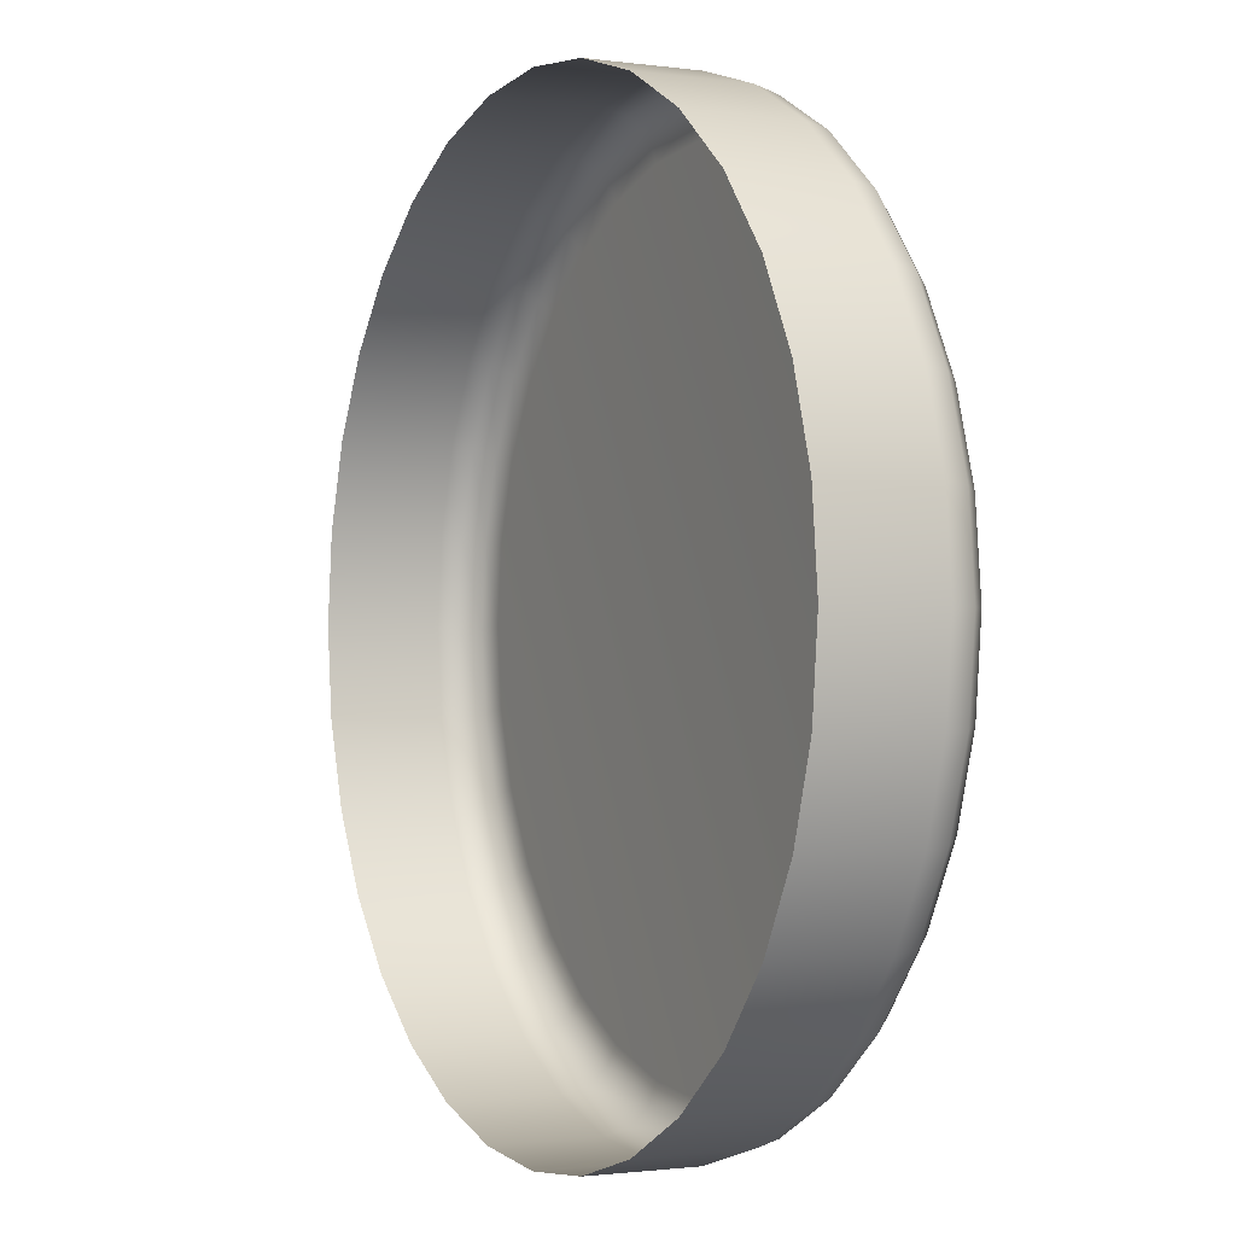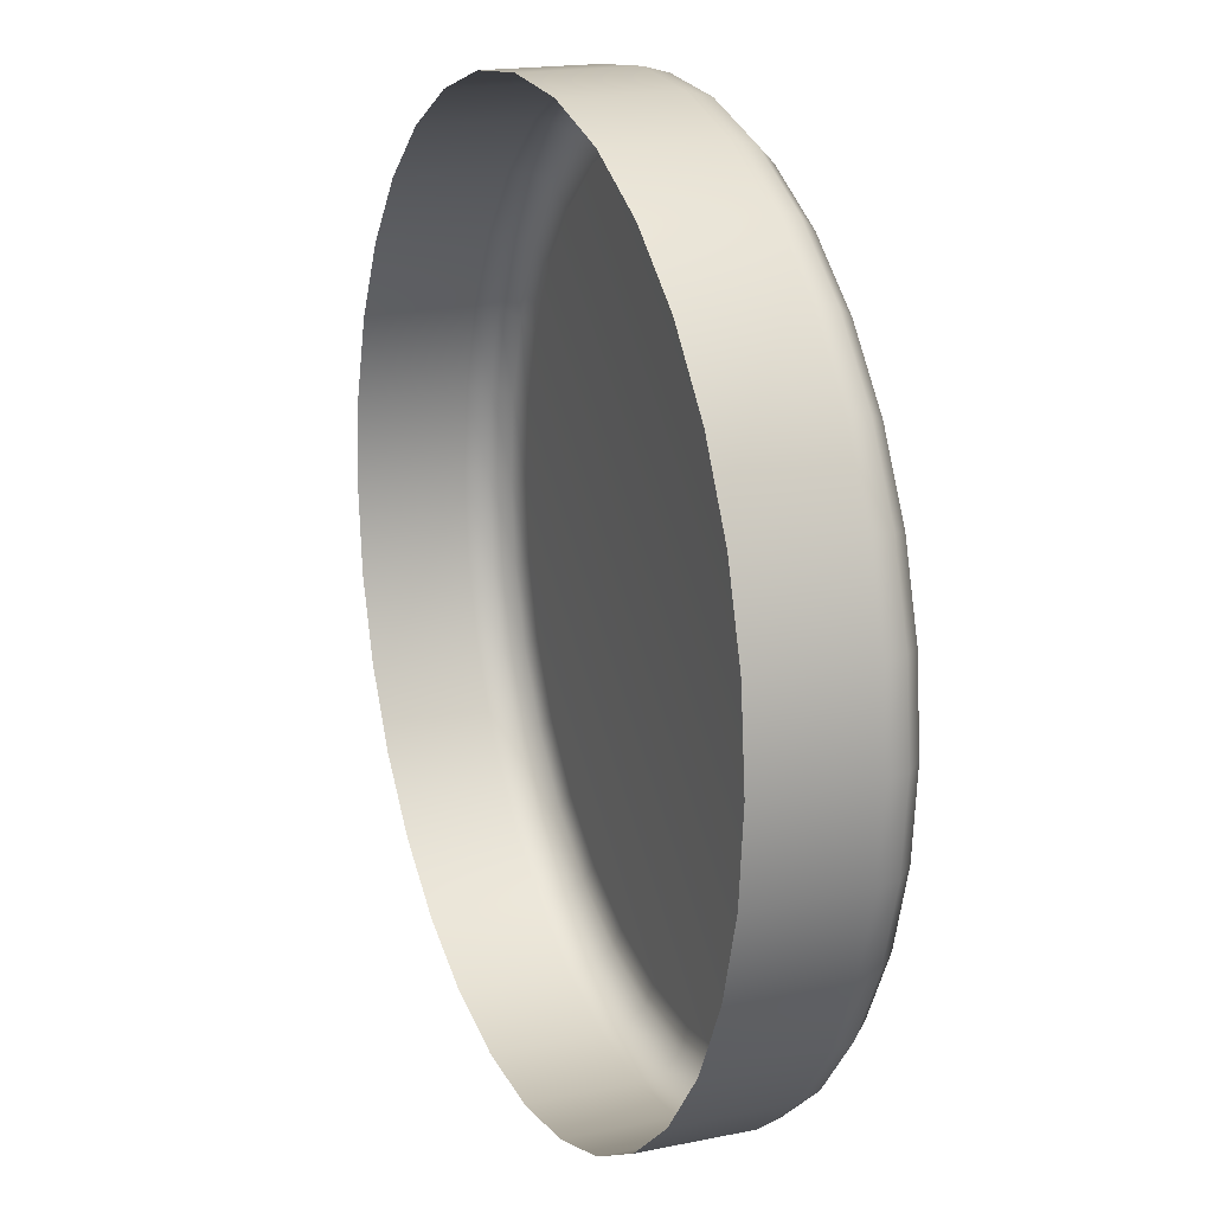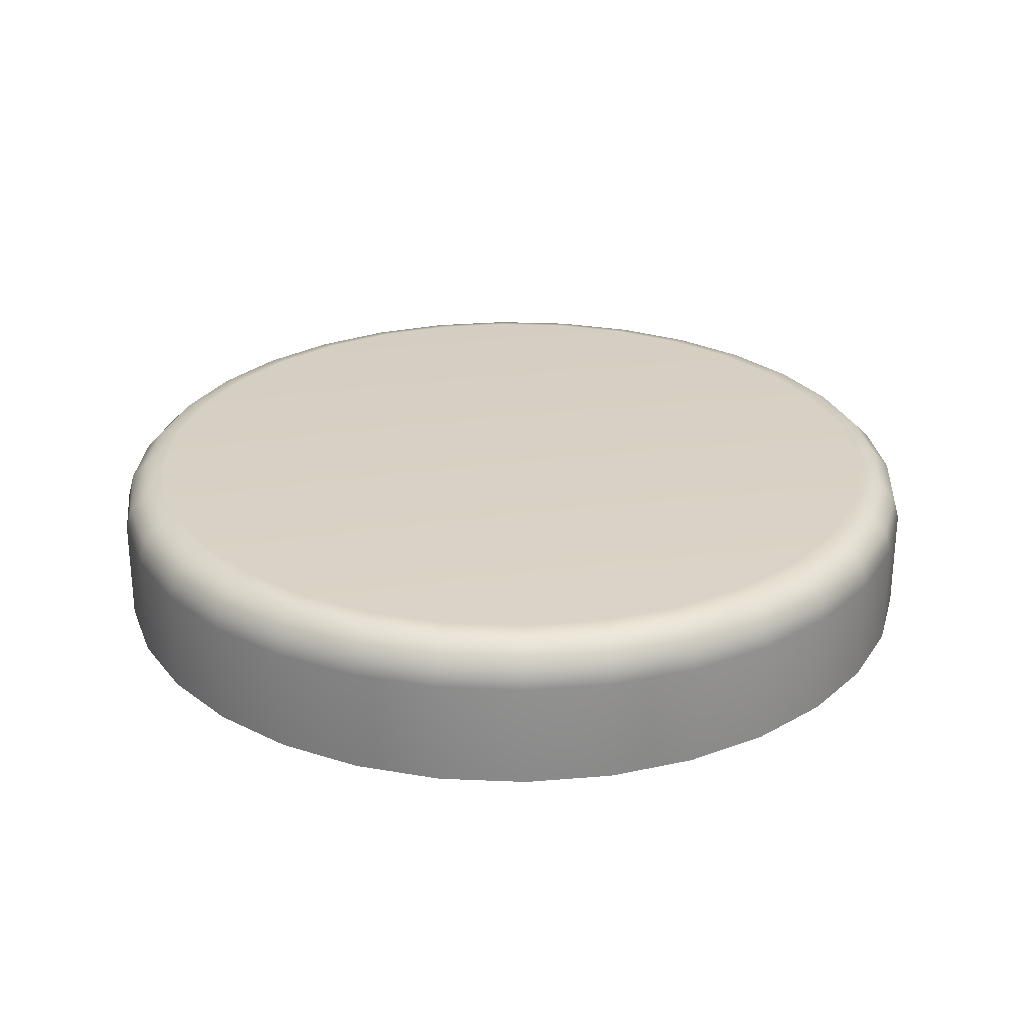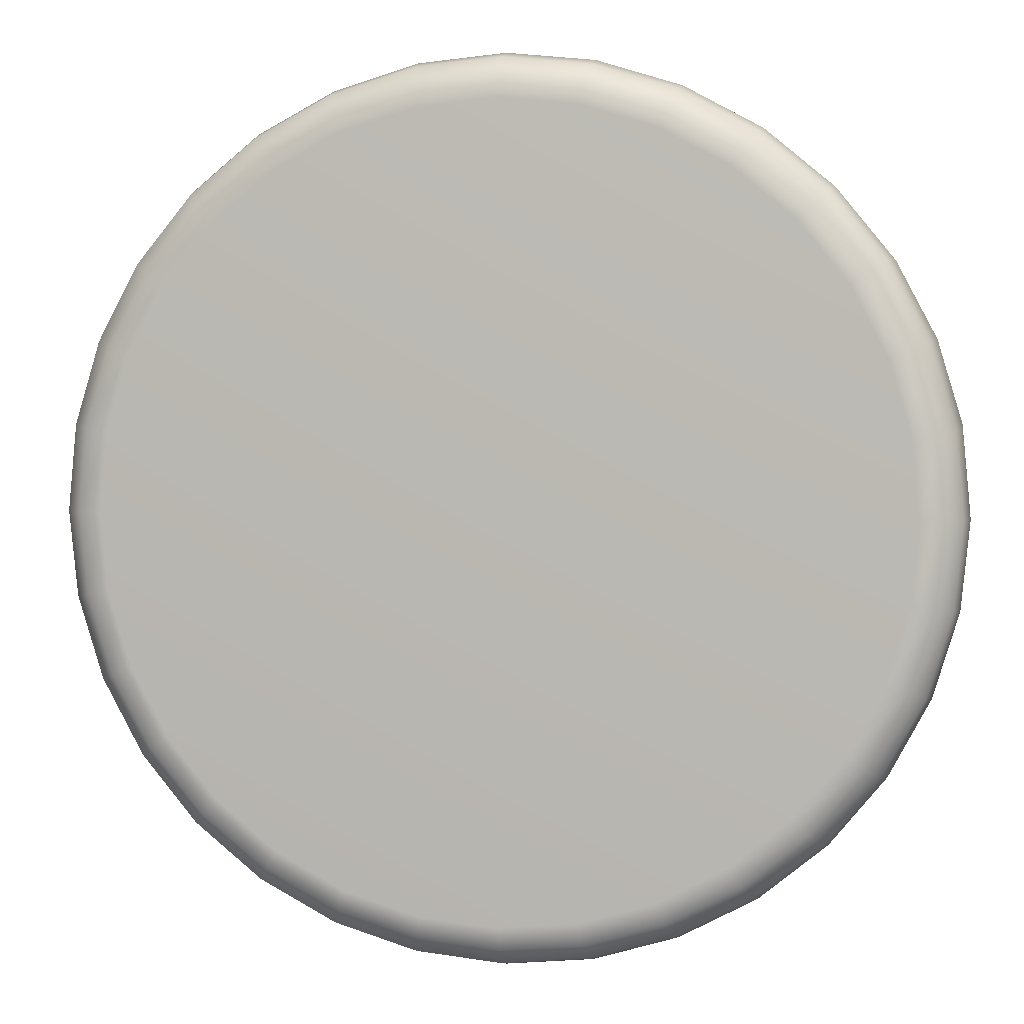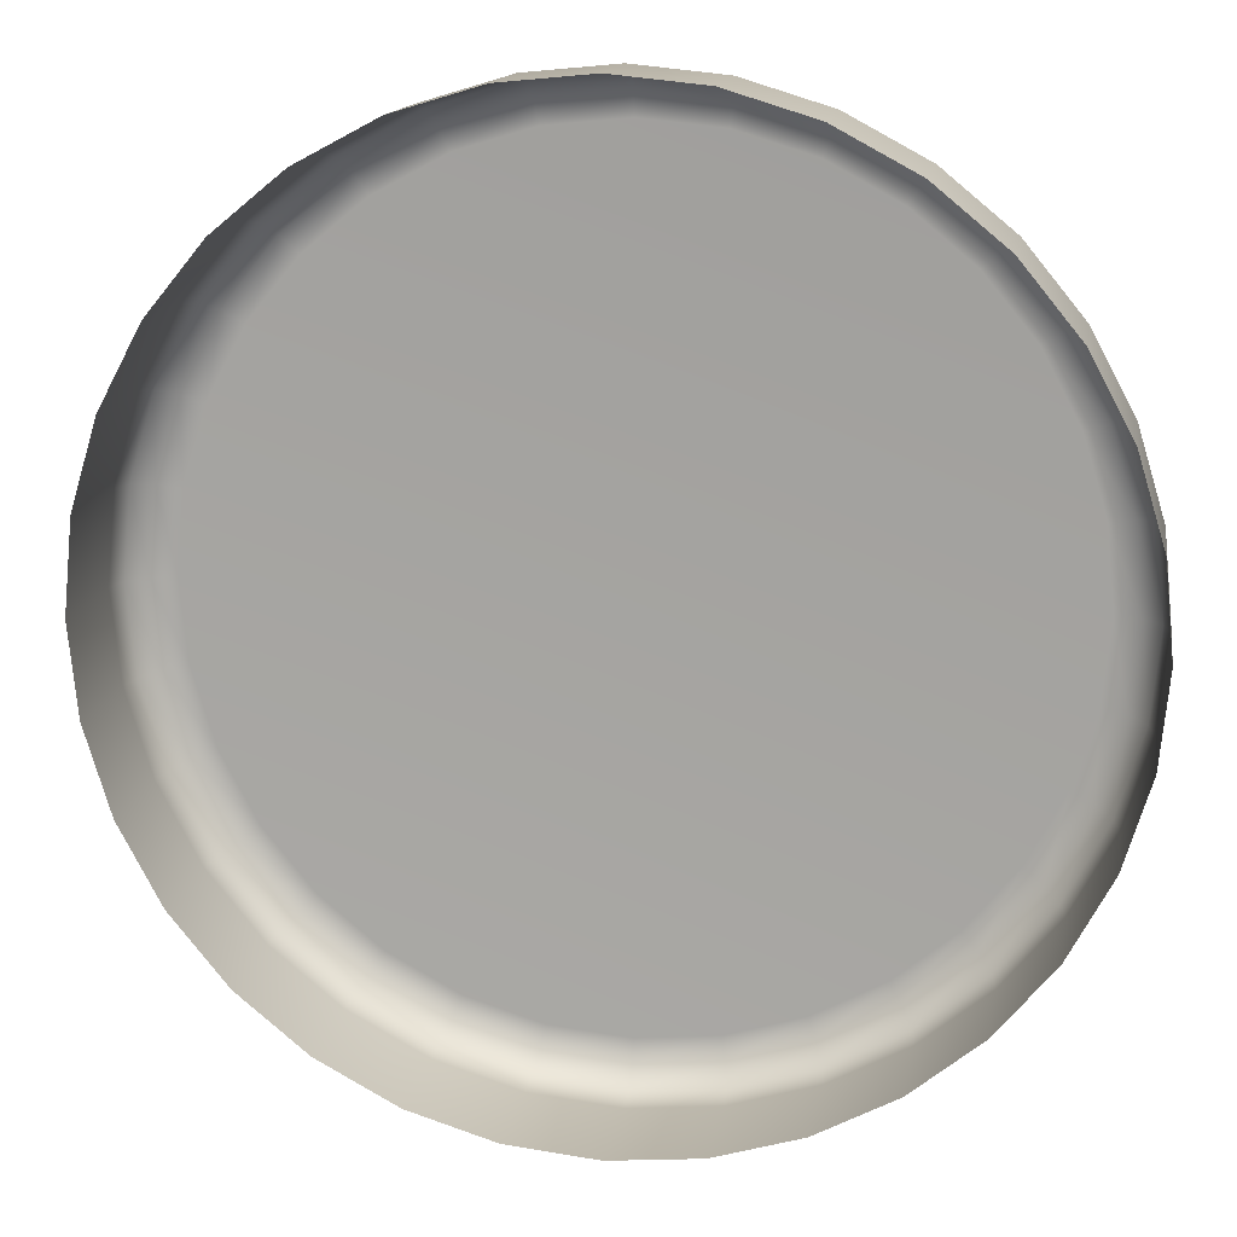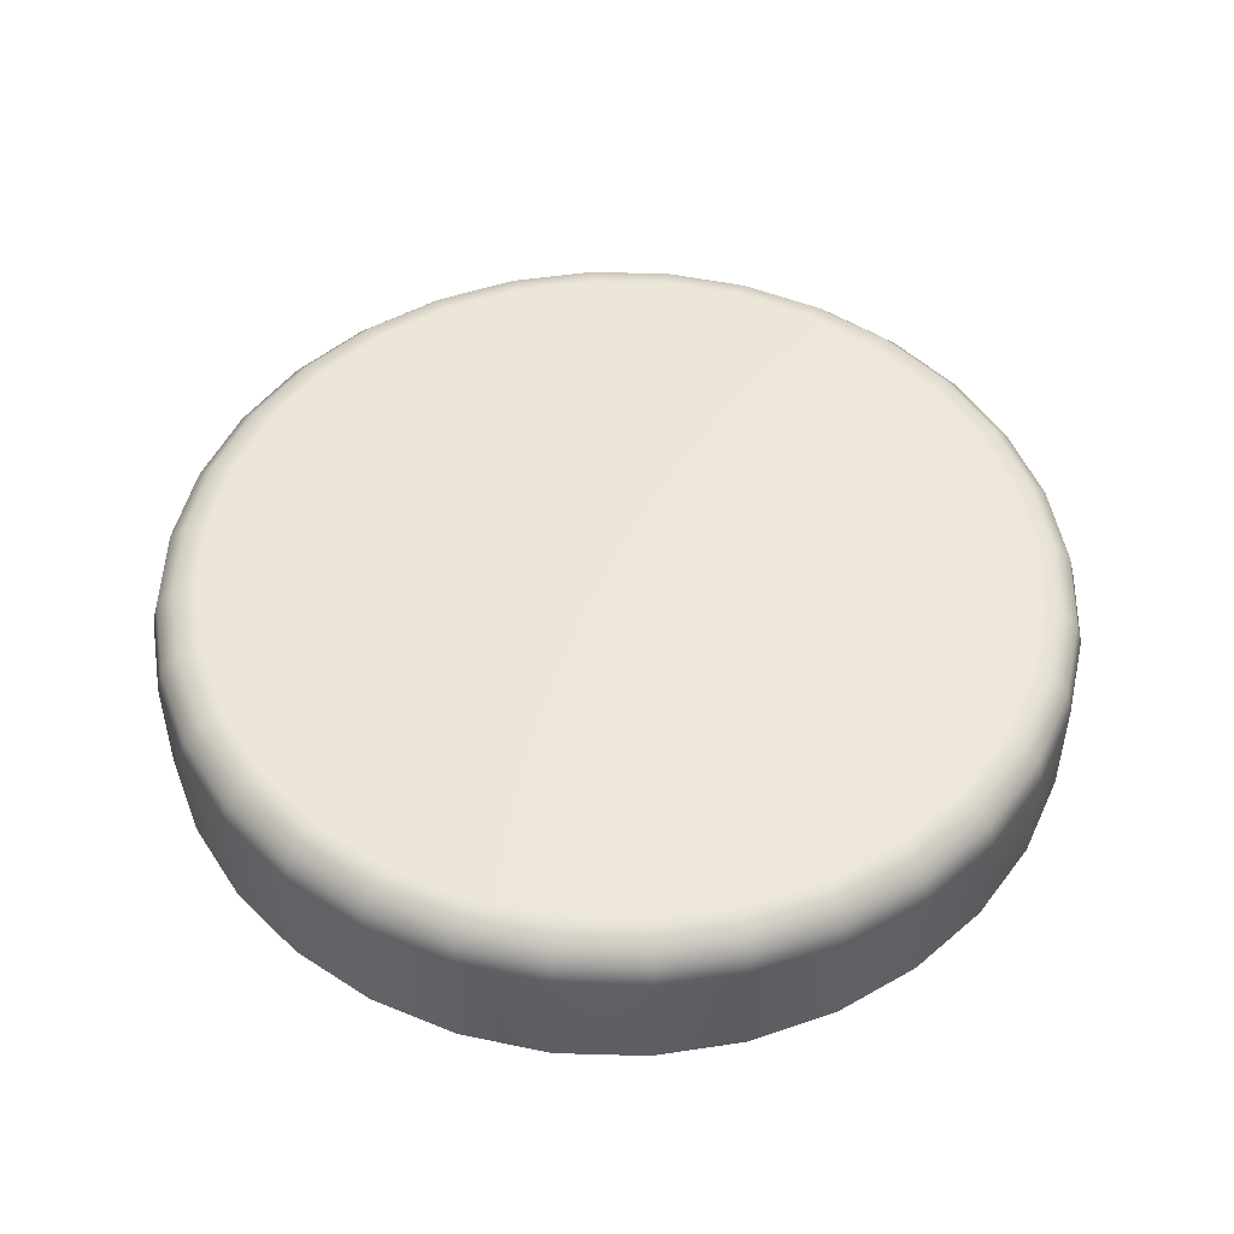
<metadata>
{"format":"obj","ext":"obj","renderer":"f3d","projection":"perspective","resolution":1024,"background":"white","views":[{"elev":-1.2,"azim":62.8,"up":"+Z"},{"elev":17.7,"azim":68.0,"up":"+Z"},{"elev":27.0,"azim":-159.3,"up":"+Y"},{"elev":4.2,"azim":-169.8,"up":"+Z"},{"elev":14.5,"azim":9.6,"up":"+Z"},{"elev":49.6,"azim":-82.6,"up":"+Y"}]}
</metadata>
<code>
g default
v 1.251 0.05152 -0.2488
v 1.178 0.05152 -0.4881
v 1.06 0.05152 -0.7085
v 0.9018 0.05152 -0.9018
v 0.7085 0.05152 -1.06
v 0.4881 0.05152 -1.178
v 0.2488 0.05152 -1.251
v 1e-06 0.05152 -1.275
v -0.2488 0.05152 -1.251
v -0.4881 0.05152 -1.178
v -0.7085 0.05152 -1.06
v -0.9018 0.05152 -0.9018
v -1.06 0.05152 -0.7085
v -1.178 0.05152 -0.4881
v -1.251 0.05152 -0.2488
v -1.275 0.05152 -0
v -1.251 0.05152 0.2488
v -1.178 0.05152 0.4881
v -1.06 0.05152 0.7085
v -0.9018 0.05152 0.9018
v -0.7085 0.05152 1.06
v -0.4881 0.05152 1.178
v -0.2488 0.05152 1.251
v -0 0.05152 1.275
v 0.2488 0.05152 1.251
v 0.4881 0.05152 1.178
v 0.7085 0.05152 1.06
v 0.9018 0.05152 0.9018
v 1.06 0.05152 0.7085
v 1.178 0.05152 0.4881
v 1.251 0.05152 0.2488
v 1.275 0.05152 0
v 0 0.493 0
v 1.251 0.3605 -0.2488
v 1.233 0.4268 -0.2453
v 1.186 0.4752 -0.2358
v 1.12 0.493 -0.2228
v 1.178 0.3605 -0.4881
v 1.162 0.4268 -0.4812
v 1.117 0.4752 -0.4626
v 1.055 0.493 -0.4371
v 1.06 0.3605 -0.7085
v 1.046 0.4268 -0.6986
v 1.005 0.4752 -0.6716
v 0.9498 0.493 -0.6346
v 0.9018 0.3605 -0.9018
v 0.8892 0.4268 -0.8892
v 0.8548 0.4752 -0.8548
v 0.8077 0.493 -0.8077
v 0.7085 0.3605 -1.06
v 0.6986 0.4268 -1.046
v 0.6716 0.4752 -1.005
v 0.6346 0.493 -0.9498
v 0.4881 0.3605 -1.178
v 0.4812 0.4268 -1.162
v 0.4626 0.4752 -1.117
v 0.4371 0.493 -1.055
v 0.2488 0.3605 -1.251
v 0.2453 0.4268 -1.233
v 0.2358 0.4752 -1.186
v 0.2228 0.493 -1.12
v 1e-06 0.3605 -1.275
v 1e-06 0.4268 -1.258
v 1e-06 0.4752 -1.209
v 1e-06 0.493 -1.142
v -0.2488 0.3605 -1.251
v -0.2453 0.4268 -1.233
v -0.2358 0.4752 -1.186
v -0.2228 0.493 -1.12
v -0.4881 0.3605 -1.178
v -0.4812 0.4268 -1.162
v -0.4626 0.4752 -1.117
v -0.4371 0.493 -1.055
v -0.7085 0.3605 -1.06
v -0.6986 0.4268 -1.046
v -0.6716 0.4752 -1.005
v -0.6346 0.493 -0.9498
v -0.9018 0.3605 -0.9018
v -0.8892 0.4268 -0.8892
v -0.8548 0.4752 -0.8548
v -0.8077 0.493 -0.8077
v -1.06 0.3605 -0.7085
v -1.046 0.4268 -0.6986
v -1.005 0.4752 -0.6716
v -0.9498 0.493 -0.6346
v -1.178 0.3605 -0.4881
v -1.162 0.4268 -0.4812
v -1.117 0.4752 -0.4626
v -1.055 0.493 -0.4371
v -1.251 0.3605 -0.2488
v -1.233 0.4268 -0.2453
v -1.186 0.4752 -0.2358
v -1.12 0.493 -0.2228
v -1.275 0.3605 -0
v -1.258 0.4268 -0
v -1.209 0.4752 -0
v -1.142 0.493 -0
v -1.251 0.3605 0.2488
v -1.233 0.4268 0.2453
v -1.186 0.4752 0.2358
v -1.12 0.493 0.2228
v -1.178 0.3605 0.4881
v -1.162 0.4268 0.4812
v -1.117 0.4752 0.4626
v -1.055 0.493 0.4371
v -1.06 0.3605 0.7085
v -1.046 0.4268 0.6986
v -1.005 0.4752 0.6716
v -0.9498 0.493 0.6346
v -0.9018 0.3605 0.9018
v -0.8892 0.4268 0.8892
v -0.8548 0.4752 0.8548
v -0.8077 0.493 0.8077
v -0.7085 0.3605 1.06
v -0.6986 0.4268 1.046
v -0.6716 0.4752 1.005
v -0.6346 0.493 0.9498
v -0.4881 0.3605 1.178
v -0.4812 0.4268 1.162
v -0.4626 0.4752 1.117
v -0.4371 0.493 1.055
v -0.2488 0.3605 1.251
v -0.2453 0.4268 1.233
v -0.2358 0.4752 1.186
v -0.2228 0.493 1.12
v -0 0.3605 1.275
v -0 0.4268 1.258
v -0 0.4752 1.209
v -0 0.493 1.142
v 0.2488 0.3605 1.251
v 0.2453 0.4268 1.233
v 0.2358 0.4752 1.186
v 0.2228 0.493 1.12
v 0.4881 0.3605 1.178
v 0.4812 0.4268 1.162
v 0.4626 0.4752 1.117
v 0.4371 0.493 1.055
v 0.7085 0.3605 1.06
v 0.6986 0.4268 1.046
v 0.6716 0.4752 1.005
v 0.6346 0.493 0.9498
v 0.9018 0.3605 0.9018
v 0.8892 0.4268 0.8892
v 0.8548 0.4752 0.8548
v 0.8077 0.493 0.8077
v 1.06 0.3605 0.7085
v 1.046 0.4268 0.6986
v 1.005 0.4752 0.6716
v 0.9498 0.493 0.6346
v 1.178 0.3605 0.4881
v 1.162 0.4268 0.4812
v 1.117 0.4752 0.4626
v 1.055 0.493 0.4371
v 1.251 0.3605 0.2488
v 1.233 0.4268 0.2453
v 1.186 0.4752 0.2358
v 1.12 0.493 0.2228
v 1.275 0.3605 0
v 1.258 0.4268 0
v 1.209 0.4752 0
v 1.142 0.493 0
g pCylinder2
f 1 2 38 34
f 2 3 42 38
f 3 4 46 42
f 4 5 50 46
f 5 6 54 50
f 6 7 58 54
f 7 8 62 58
f 8 9 66 62
f 9 10 70 66
f 10 11 74 70
f 11 12 78 74
f 12 13 82 78
f 13 14 86 82
f 14 15 90 86
f 15 16 94 90
f 16 17 98 94
f 17 18 102 98
f 18 19 106 102
f 19 20 110 106
f 20 21 114 110
f 21 22 118 114
f 22 23 122 118
f 23 24 126 122
f 24 25 130 126
f 25 26 134 130
f 26 27 138 134
f 27 28 142 138
f 28 29 146 142
f 29 30 150 146
f 30 31 154 150
f 31 32 158 154
f 32 1 34 158
f 37 41 33
f 41 45 33
f 45 49 33
f 49 53 33
f 53 57 33
f 57 61 33
f 61 65 33
f 65 69 33
f 69 73 33
f 73 77 33
f 77 81 33
f 81 85 33
f 85 89 33
f 89 93 33
f 93 97 33
f 97 101 33
f 101 105 33
f 105 109 33
f 109 113 33
f 113 117 33
f 117 121 33
f 121 125 33
f 125 129 33
f 129 133 33
f 133 137 33
f 137 141 33
f 141 145 33
f 145 149 33
f 149 153 33
f 153 157 33
f 157 161 33
f 161 37 33
f 36 37 161 160
f 34 35 159 158
f 35 36 160 159
f 37 36 40 41
f 36 35 39 40
f 35 34 38 39
f 41 40 44 45
f 40 39 43 44
f 39 38 42 43
f 45 44 48 49
f 44 43 47 48
f 43 42 46 47
f 49 48 52 53
f 48 47 51 52
f 47 46 50 51
f 53 52 56 57
f 52 51 55 56
f 51 50 54 55
f 57 56 60 61
f 56 55 59 60
f 55 54 58 59
f 61 60 64 65
f 60 59 63 64
f 59 58 62 63
f 65 64 68 69
f 64 63 67 68
f 63 62 66 67
f 69 68 72 73
f 68 67 71 72
f 67 66 70 71
f 73 72 76 77
f 72 71 75 76
f 71 70 74 75
f 77 76 80 81
f 76 75 79 80
f 75 74 78 79
f 81 80 84 85
f 80 79 83 84
f 79 78 82 83
f 85 84 88 89
f 84 83 87 88
f 83 82 86 87
f 89 88 92 93
f 88 87 91 92
f 87 86 90 91
f 93 92 96 97
f 92 91 95 96
f 91 90 94 95
f 97 96 100 101
f 96 95 99 100
f 95 94 98 99
f 101 100 104 105
f 100 99 103 104
f 99 98 102 103
f 105 104 108 109
f 104 103 107 108
f 103 102 106 107
f 109 108 112 113
f 108 107 111 112
f 107 106 110 111
f 113 112 116 117
f 112 111 115 116
f 111 110 114 115
f 117 116 120 121
f 116 115 119 120
f 115 114 118 119
f 121 120 124 125
f 120 119 123 124
f 119 118 122 123
f 125 124 128 129
f 124 123 127 128
f 123 122 126 127
f 129 128 132 133
f 128 127 131 132
f 127 126 130 131
f 133 132 136 137
f 132 131 135 136
f 131 130 134 135
f 137 136 140 141
f 136 135 139 140
f 135 134 138 139
f 141 140 144 145
f 140 139 143 144
f 139 138 142 143
f 145 144 148 149
f 144 143 147 148
f 143 142 146 147
f 149 148 152 153
f 148 147 151 152
f 147 146 150 151
f 153 152 156 157
f 152 151 155 156
f 151 150 154 155
f 157 156 160 161
f 156 155 159 160
f 155 154 158 159

</code>
